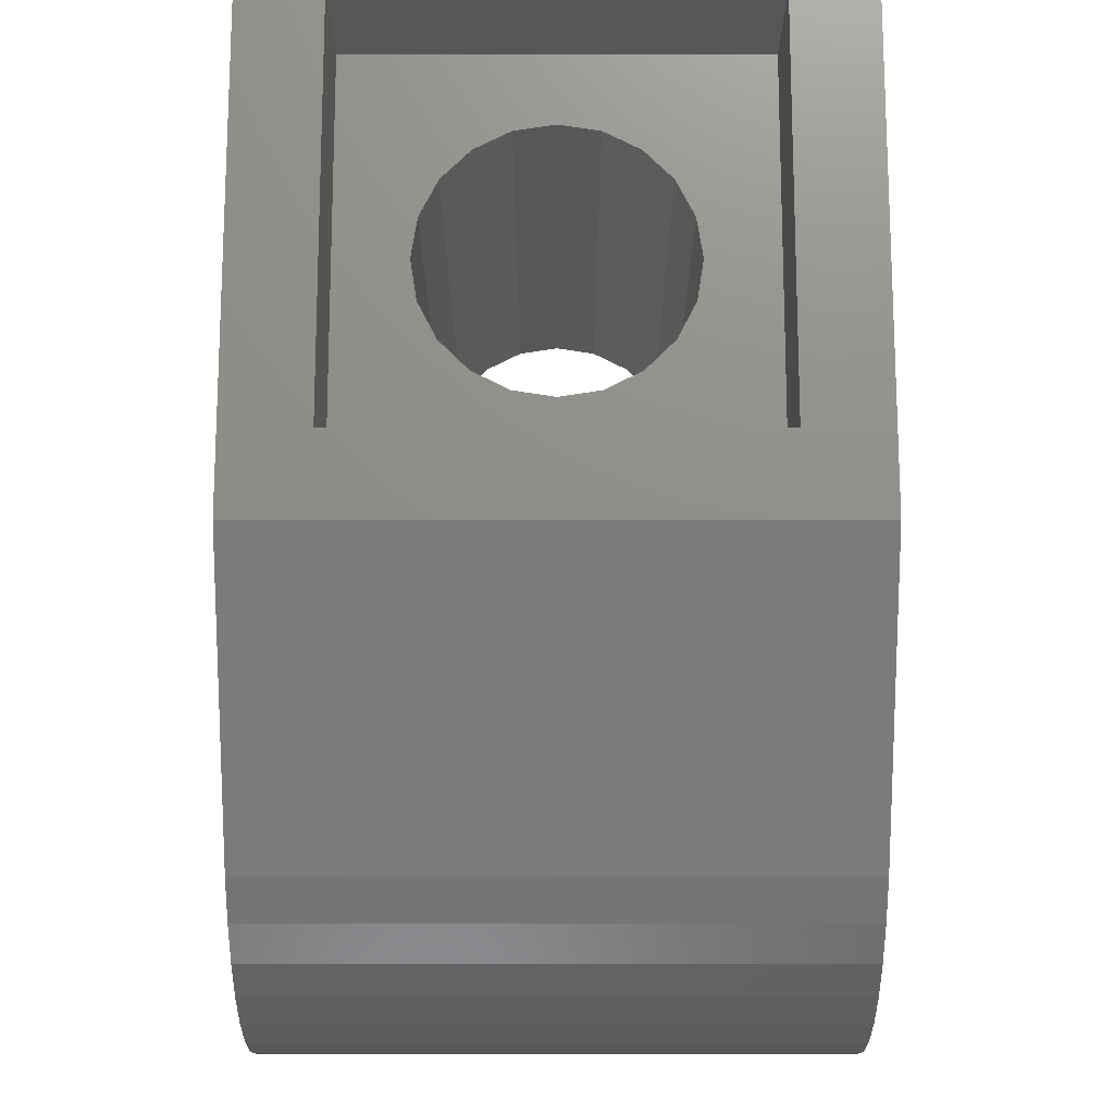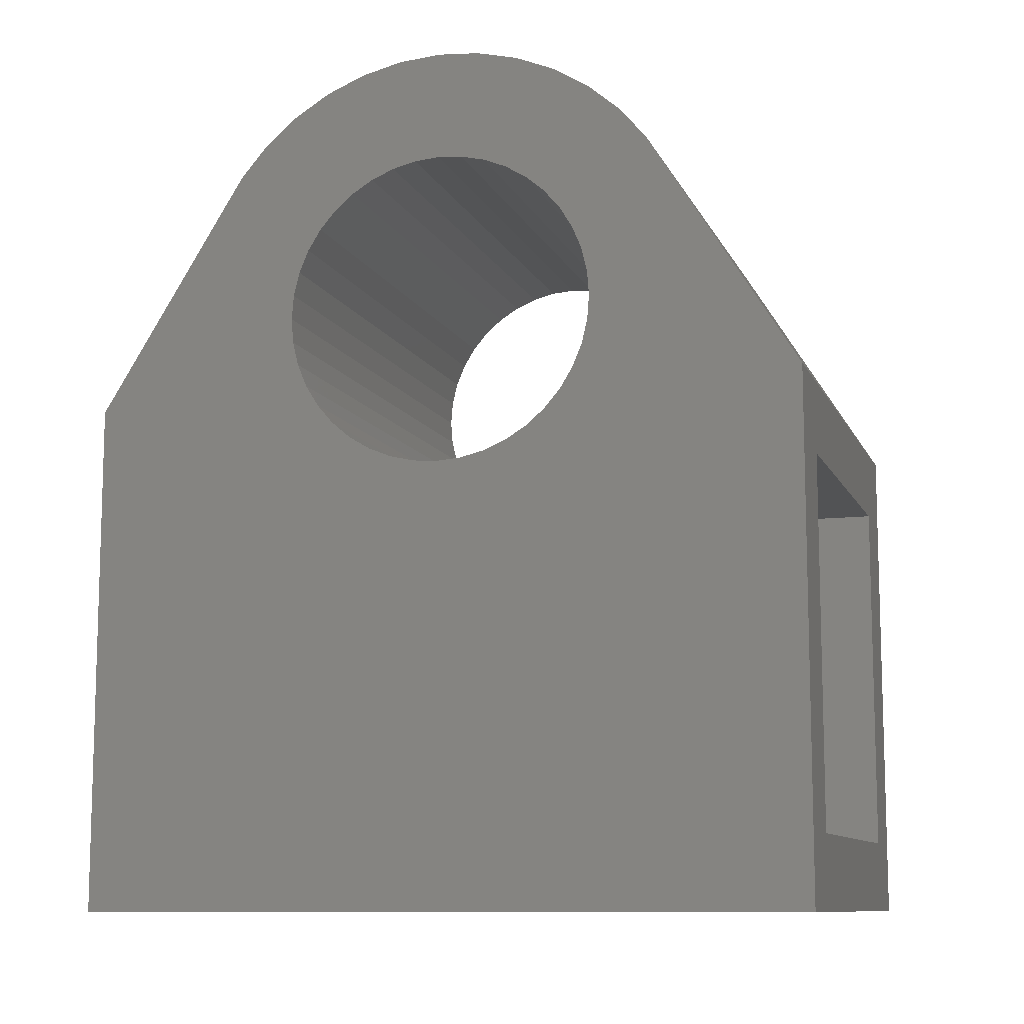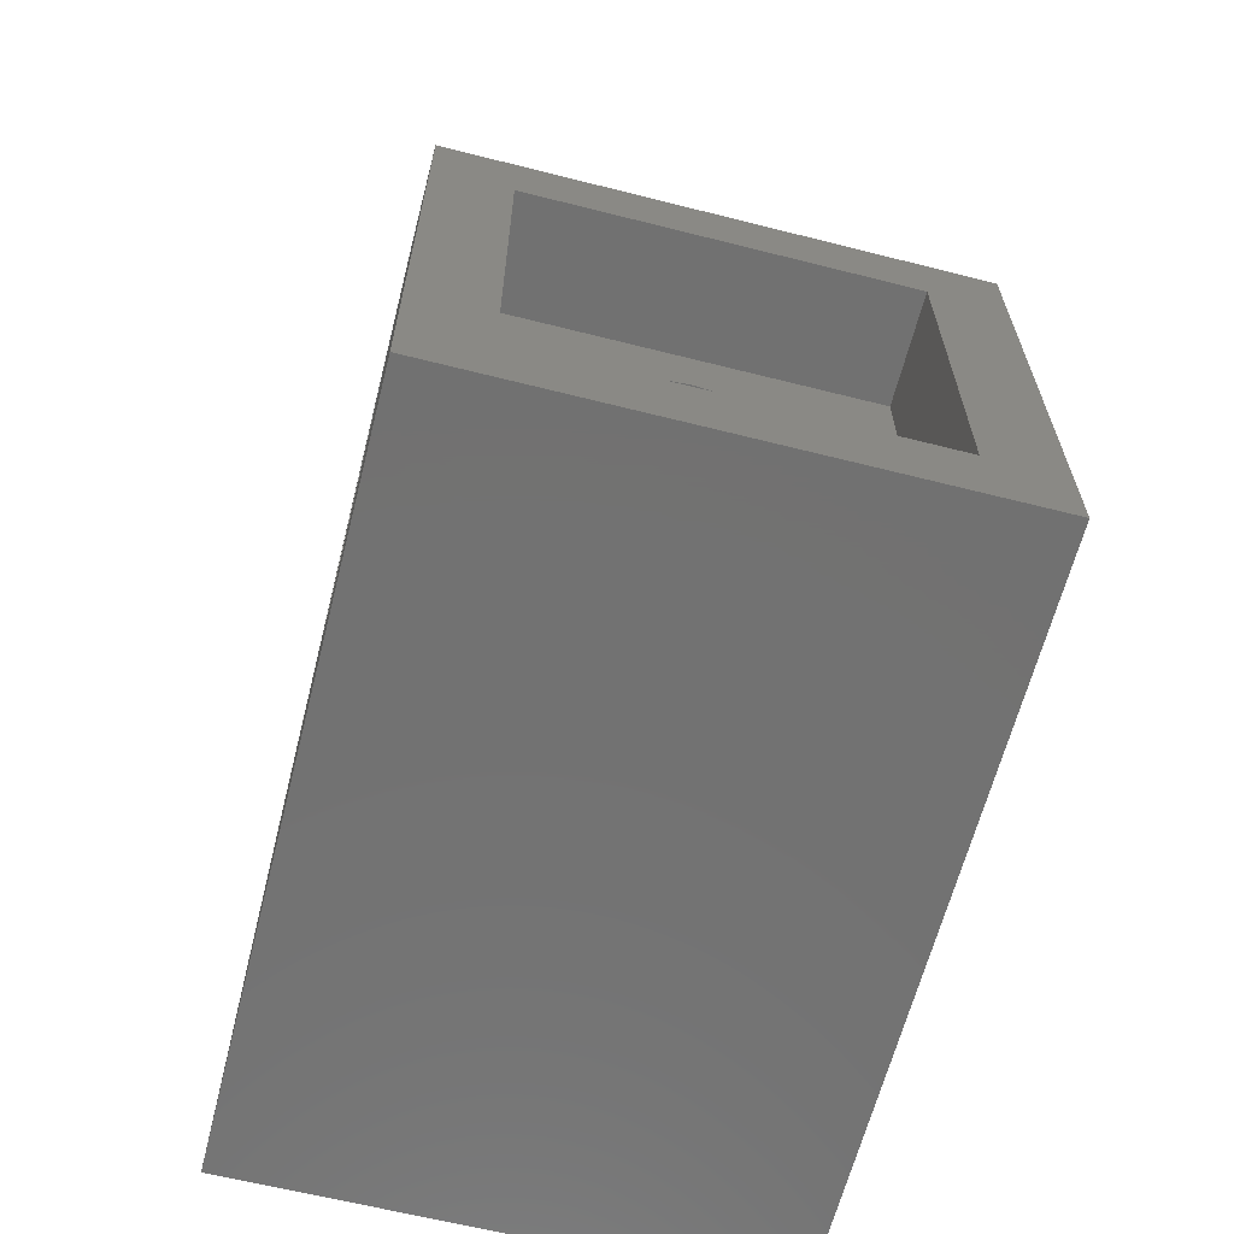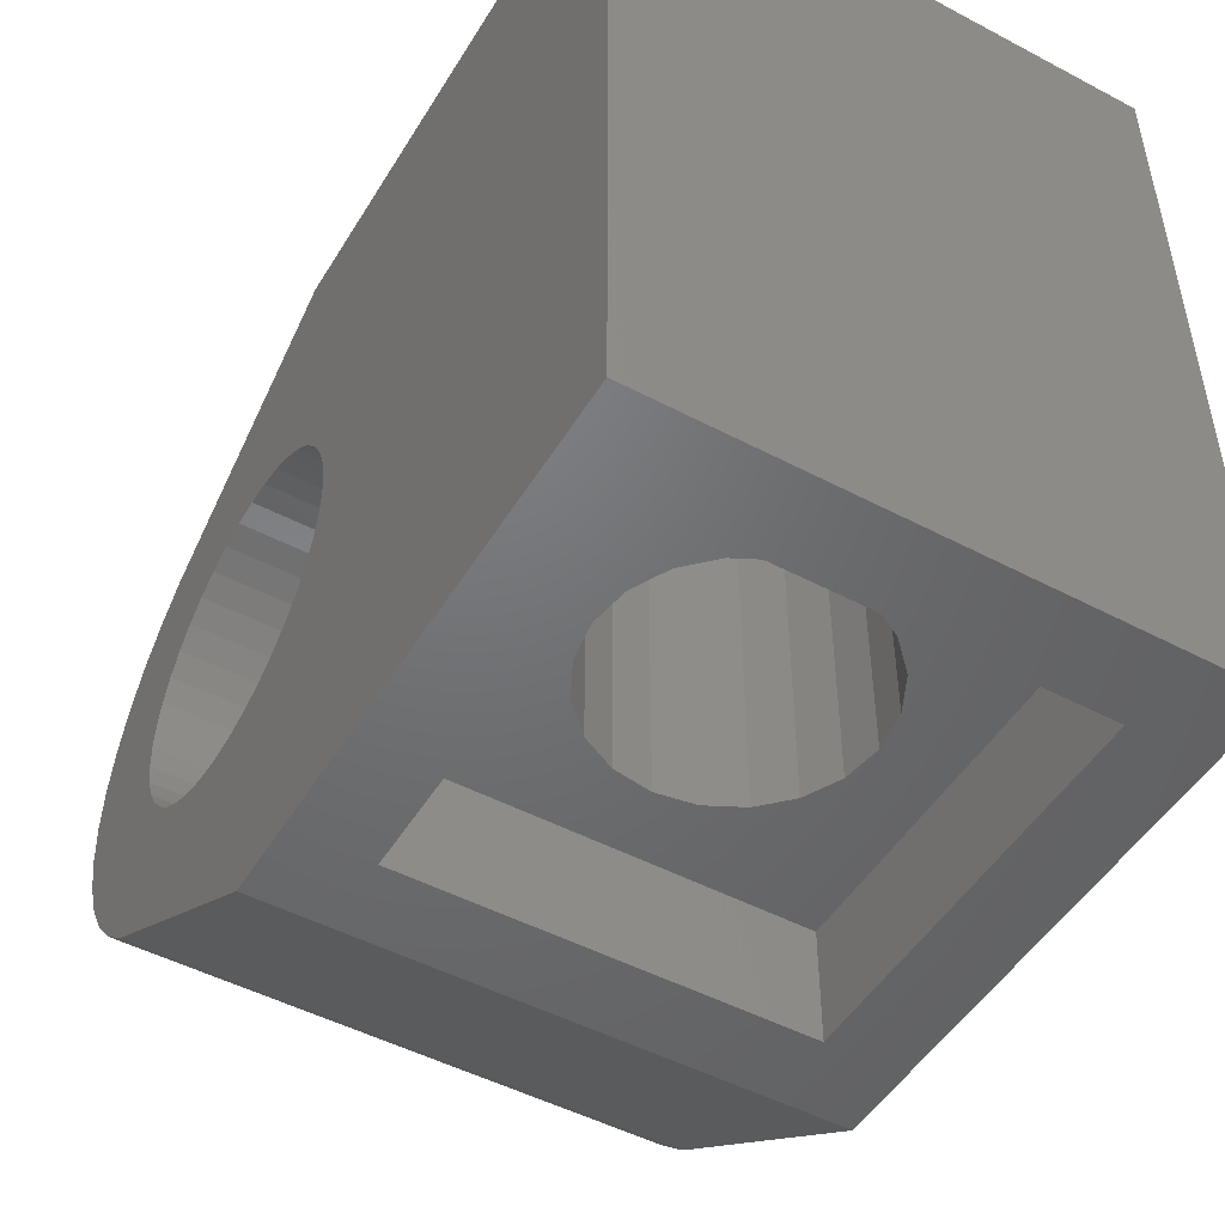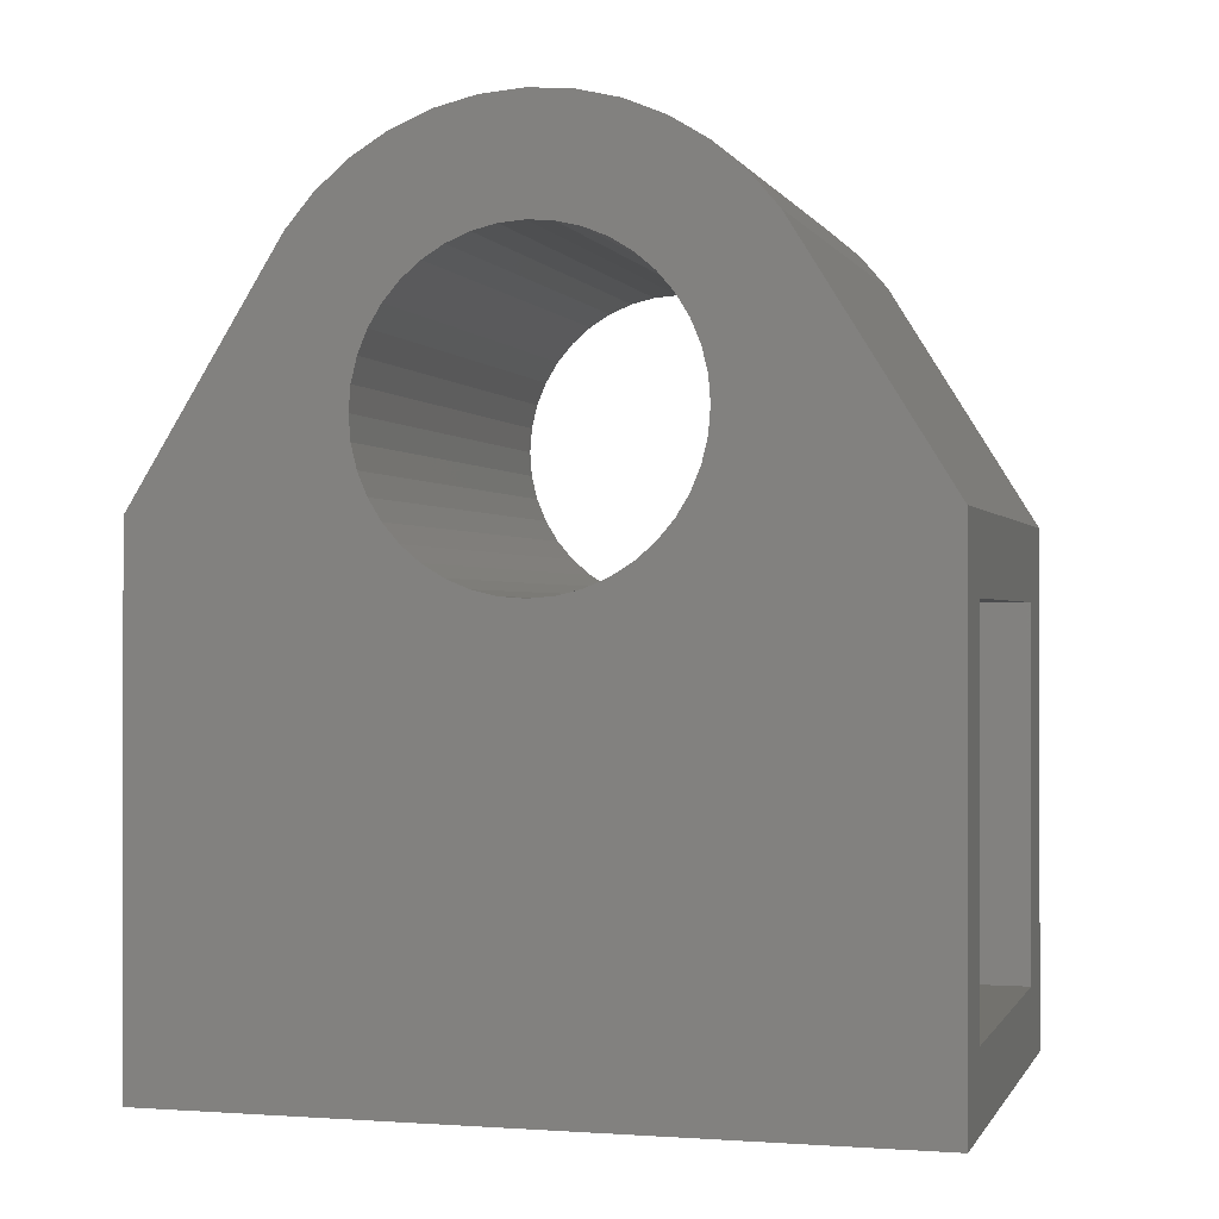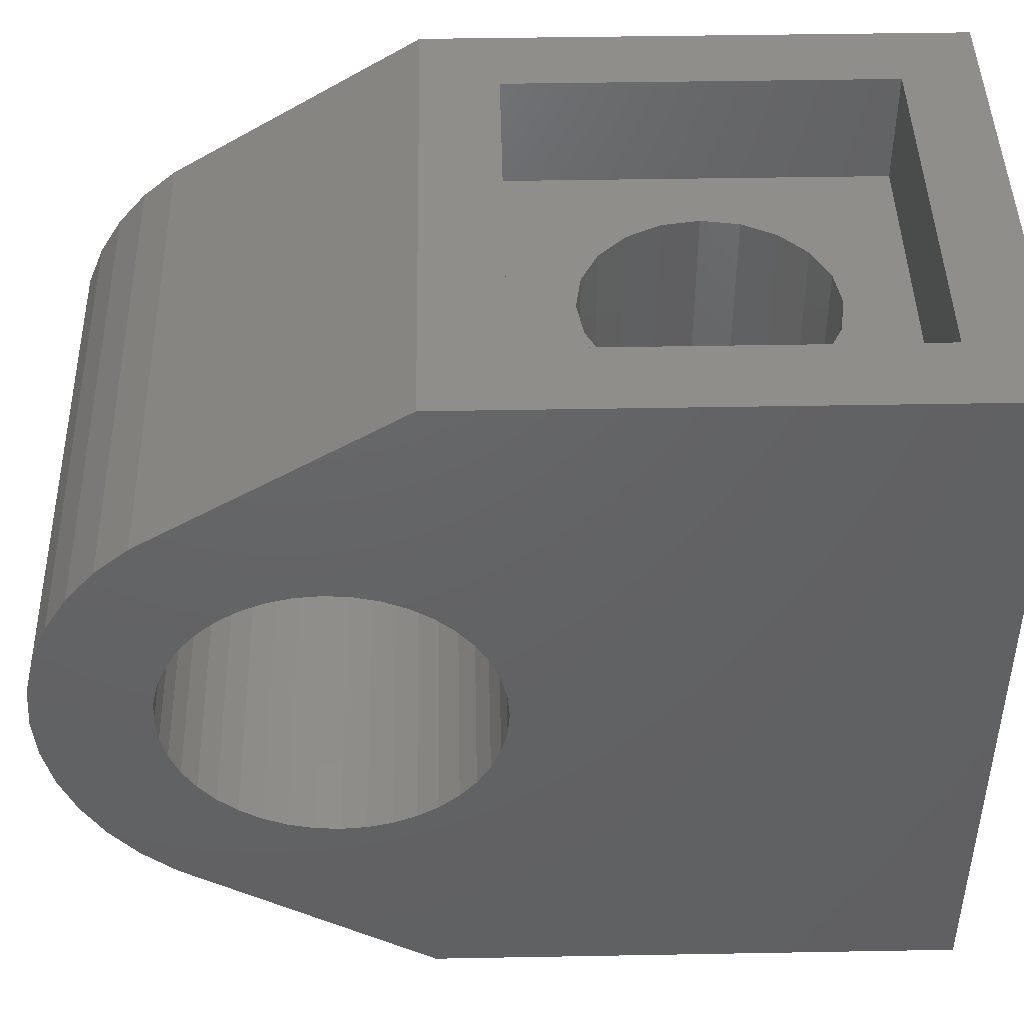
<metadata>
{"format":"stl","ext":"stl","renderer":"f3d","projection":"perspective","resolution":1024,"background":"white","views":[{"elev":73.4,"azim":-0.0,"up":"+Y"},{"elev":-10.2,"azim":107.0,"up":"+Z"},{"elev":-63.8,"azim":-14.3,"up":"+Z"},{"elev":-49.2,"azim":149.7,"up":"+Y"},{"elev":-0.4,"azim":105.7,"up":"+Z"},{"elev":44.7,"azim":88.8,"up":"+Y"}]}
</metadata>
<code>
# stl→obj: 170 verts, 344 faces
v 0 0 0
v 0 0 14
v 0 7.473 12.82
v 0 10 12
v 0 20 0
v 14 20 0
v 0 8.048 12.47
v 0 8.671 12.21
v 0 9.327 12.05
v 12 0 2
v 2 0 2
v 14 0 0
v 0 4.094 20.59
v 0 5.7 16.3
v 0 5.753 15.63
v 0 5.91 14.97
v 0 6.169 14.35
v 0 6.521 13.77
v 0 6.959 13.26
v 14 0 14
v 14 4.094 20.59
v 2 0 12
v 0 10.67 12.05
v 14 10 12
v 14 9.327 12.05
v 0 10 20.6
v 0 10 23.6
v 0 11.14 23.51
v 0 10.67 20.55
v 14 10.67 20.55
v 14 10 20.6
v 14 10 23.6
v 14 8.858 23.51
v 0 11.33 12.21
v 14 10.67 12.05
v 0 11.33 20.39
v 14 11.33 20.39
v 0 12.26 23.24
v 14 11.14 23.51
v 0 11.95 12.47
v 14 11.33 12.21
v 0 11.95 20.13
v 14 11.95 20.13
v 0 12.53 12.82
v 14 11.95 12.47
v 0 13.31 22.8
v 0 12.53 19.78
v 14 12.53 19.78
v 14 12.26 23.24
v 0 13.04 13.26
v 0 20 14
v 14 12.53 12.82
v 0 13.04 19.34
v 14 13.04 19.34
v 0 14.29 22.21
v 0 13.48 13.77
v 14 13.04 13.26
v 14 13.48 13.77
v 0 13.48 18.83
v 0 15.16 21.46
v 14 13.31 22.8
v 0 13.83 14.35
v 14 13.83 14.35
v 0 13.83 18.25
v 14 13.48 18.83
v 0 15.91 20.59
v 0 14.09 14.97
v 14 14.09 14.97
v 0 14.09 17.63
v 14 13.83 18.25
v 0 14.25 15.63
v 14 14.25 15.63
v 0 14.25 16.97
v 14 14.09 17.63
v 0 14.3 16.3
v 14 14.3 16.3
v 14 14.25 16.97
v 14 14.29 22.21
v 14 15.16 21.46
v 14 15.91 20.59
v 14 20 14
v 2 20 2
v 12 20 12
v 2 20 12
v 0 4.838 21.46
v 14 4.838 21.46
v 0 5.709 22.21
v 0 6.959 19.34
v 0 5.753 16.97
v 0 5.91 17.63
v 0 6.169 18.25
v 0 6.521 18.83
v 14 5.7 16.3
v 14 5.753 15.63
v 0 6.686 22.8
v 0 7.473 19.78
v 14 5.709 22.21
v 14 5.91 14.97
v 14 5.753 16.97
v 14 6.169 14.35
v 14 5.91 17.63
v 14 6.521 13.77
v 14 6.169 18.25
v 14 6.959 13.26
v 14 6.521 18.83
v 0 7.744 23.24
v 0 8.048 20.13
v 14 6.686 22.8
v 14 7.473 19.78
v 14 6.959 19.34
v 14 7.473 12.82
v 14 8.048 20.13
v 0 8.671 20.39
v 0 8.858 23.51
v 14 7.744 23.24
v 14 8.048 12.47
v 14 8.671 20.39
v 14 8.671 12.21
v 0 9.327 20.55
v 14 9.327 20.55
v 10.09 17 5.996
v 10.25 17 7
v 12 17 2
v 10.09 17 8.004
v 10.25 3 7
v 12 17 12
v 10.09 3 5.996
v 12 3 2
v 10.09 3 8.004
v 12 3 12
v 12 0 12
v 12 20 2
v 2 3 12
v 2 3 2
v 2 17 12
v 7 17 10.25
v 3.909 17 8.004
v 3.75 17 7
v 4.371 17 8.91
v 5.09 17 9.629
v 5.996 17 10.09
v 2 17 2
v 3.909 17 5.996
v 4.371 17 5.09
v 5.09 17 4.371
v 5.996 17 3.909
v 7 17 3.75
v 3.75 3 7
v 3.909 3 8.004
v 4.371 3 8.91
v 5.09 3 9.629
v 5.996 3 10.09
v 7 3 10.25
v 7 3 3.75
v 3.909 3 5.996
v 4.371 3 5.09
v 5.09 3 4.371
v 5.996 3 3.909
v 8.004 17 10.09
v 8.004 17 3.909
v 8.004 3 3.909
v 8.004 3 10.09
v 8.91 17 9.629
v 8.91 17 4.371
v 8.91 3 4.371
v 8.91 3 9.629
v 9.629 17 5.09
v 9.629 17 8.91
v 9.629 3 8.91
v 9.629 3 5.09
f 1 2 3
f 1 4 5
f 1 5 6
f 1 3 7
f 1 7 8
f 1 8 9
f 1 9 4
f 1 10 11
f 1 12 10
f 1 6 12
f 1 11 2
f 2 13 14
f 2 14 15
f 2 15 16
f 2 16 17
f 2 17 18
f 2 18 19
f 2 19 3
f 2 20 21
f 2 21 13
f 2 22 20
f 2 11 22
f 4 23 5
f 4 24 23
f 4 25 24
f 26 27 28
f 26 29 30
f 26 28 29
f 26 30 31
f 27 32 28
f 27 33 32
f 23 34 5
f 23 24 35
f 23 35 34
f 29 28 36
f 29 36 37
f 29 37 30
f 28 38 36
f 28 32 39
f 28 39 38
f 34 40 5
f 34 35 41
f 34 41 40
f 36 42 43
f 36 38 42
f 36 43 37
f 40 44 5
f 40 41 45
f 40 45 44
f 42 38 46
f 42 47 48
f 42 46 47
f 42 48 43
f 38 39 49
f 38 49 46
f 44 50 51
f 44 51 5
f 44 45 52
f 44 52 50
f 47 53 54
f 47 46 55
f 47 55 53
f 47 54 48
f 50 56 51
f 50 52 57
f 50 57 58
f 50 58 56
f 53 59 54
f 53 55 60
f 53 60 59
f 46 49 61
f 46 61 55
f 56 62 51
f 56 58 63
f 56 63 62
f 59 64 65
f 59 60 66
f 59 66 64
f 59 65 54
f 62 67 51
f 62 63 68
f 62 68 67
f 64 69 70
f 64 66 69
f 64 70 65
f 67 71 51
f 67 68 72
f 67 72 71
f 69 73 74
f 69 66 73
f 69 74 70
f 71 75 51
f 71 72 76
f 71 76 75
f 73 75 77
f 73 66 51
f 73 51 75
f 73 77 74
f 55 61 78
f 55 78 60
f 75 76 77
f 60 78 79
f 60 79 80
f 60 80 66
f 66 80 81
f 66 81 51
f 5 51 82
f 5 82 6
f 51 83 84
f 51 81 83
f 51 84 82
f 13 85 14
f 13 21 86
f 13 86 85
f 85 87 88
f 85 89 14
f 85 90 89
f 85 91 90
f 85 92 91
f 85 88 92
f 85 86 87
f 14 89 93
f 14 93 94
f 14 94 15
f 87 95 96
f 87 96 88
f 87 86 97
f 87 97 95
f 15 94 98
f 15 98 16
f 89 90 99
f 89 99 93
f 16 98 100
f 16 100 17
f 90 91 101
f 90 101 99
f 17 100 102
f 17 102 18
f 91 92 103
f 91 103 101
f 18 102 104
f 18 104 19
f 92 88 105
f 92 105 103
f 95 106 107
f 95 107 96
f 95 97 108
f 95 108 106
f 19 104 3
f 88 96 109
f 88 110 105
f 88 109 110
f 3 104 111
f 3 111 7
f 96 107 112
f 96 112 109
f 106 113 107
f 106 114 113
f 106 108 115
f 106 115 114
f 7 111 116
f 7 116 8
f 107 113 117
f 107 117 112
f 8 116 118
f 8 118 9
f 113 114 119
f 113 119 120
f 113 120 117
f 114 27 119
f 114 115 33
f 114 33 27
f 9 118 25
f 9 25 4
f 119 26 31
f 119 27 26
f 119 31 120
f 121 122 123
f 124 122 125
f 124 126 122
f 127 122 121
f 127 125 122
f 127 128 125
f 129 124 125
f 129 125 130
f 122 126 123
f 125 128 130
f 10 131 130
f 10 130 128
f 10 12 20
f 10 20 131
f 123 126 83
f 123 83 132
f 132 83 81
f 132 81 6
f 12 24 25
f 12 6 24
f 12 111 20
f 12 116 111
f 12 118 116
f 12 25 118
f 20 93 99
f 20 94 93
f 20 99 21
f 20 98 94
f 20 100 98
f 20 102 100
f 20 104 102
f 20 111 104
f 24 6 35
f 31 30 32
f 32 30 39
f 35 6 41
f 30 37 39
f 39 37 49
f 41 6 45
f 37 43 49
f 45 6 52
f 43 48 61
f 43 61 49
f 52 6 81
f 52 81 57
f 48 54 78
f 48 78 61
f 57 81 58
f 54 65 79
f 54 79 78
f 58 81 63
f 65 70 79
f 63 81 68
f 70 74 79
f 68 81 72
f 74 77 79
f 72 81 76
f 77 76 79
f 76 80 79
f 76 81 80
f 21 99 101
f 21 101 103
f 21 103 105
f 21 105 86
f 86 105 110
f 86 110 97
f 97 110 109
f 97 109 108
f 108 109 112
f 108 112 115
f 115 112 117
f 115 117 33
f 117 120 33
f 33 120 32
f 120 31 32
f 22 131 20
f 22 130 131
f 22 133 130
f 22 134 133
f 11 10 134
f 11 134 22
f 135 126 136
f 135 83 126
f 135 84 83
f 135 82 84
f 135 137 138
f 135 139 137
f 135 140 139
f 135 141 140
f 135 136 141
f 142 123 82
f 142 135 138
f 142 82 135
f 142 138 143
f 142 143 144
f 142 144 145
f 142 145 146
f 142 146 147
f 142 147 123
f 82 123 132
f 82 132 6
f 133 148 149
f 133 149 150
f 133 150 151
f 133 151 152
f 133 152 153
f 133 153 130
f 134 10 128
f 134 128 154
f 134 148 133
f 134 155 148
f 134 156 155
f 134 157 156
f 134 158 157
f 134 154 158
f 138 137 149
f 148 138 149
f 148 143 138
f 148 155 143
f 137 139 150
f 155 144 143
f 155 156 144
f 149 137 150
f 139 140 151
f 156 145 144
f 156 157 145
f 150 139 151
f 145 158 146
f 157 158 145
f 151 140 141
f 151 141 152
f 146 154 147
f 152 141 136
f 152 136 153
f 158 154 146
f 136 126 159
f 147 160 123
f 147 161 160
f 153 136 159
f 153 159 162
f 153 162 130
f 154 128 161
f 154 161 147
f 159 126 163
f 160 164 123
f 160 165 164
f 162 159 163
f 162 163 166
f 162 166 130
f 161 128 165
f 161 165 160
f 164 167 123
f 163 126 168
f 163 168 169
f 165 128 170
f 165 167 164
f 165 170 167
f 166 163 169
f 166 169 130
f 167 121 123
f 168 124 129
f 168 126 124
f 170 121 167
f 170 127 121
f 170 128 127
f 169 129 130
f 169 168 129

</code>
